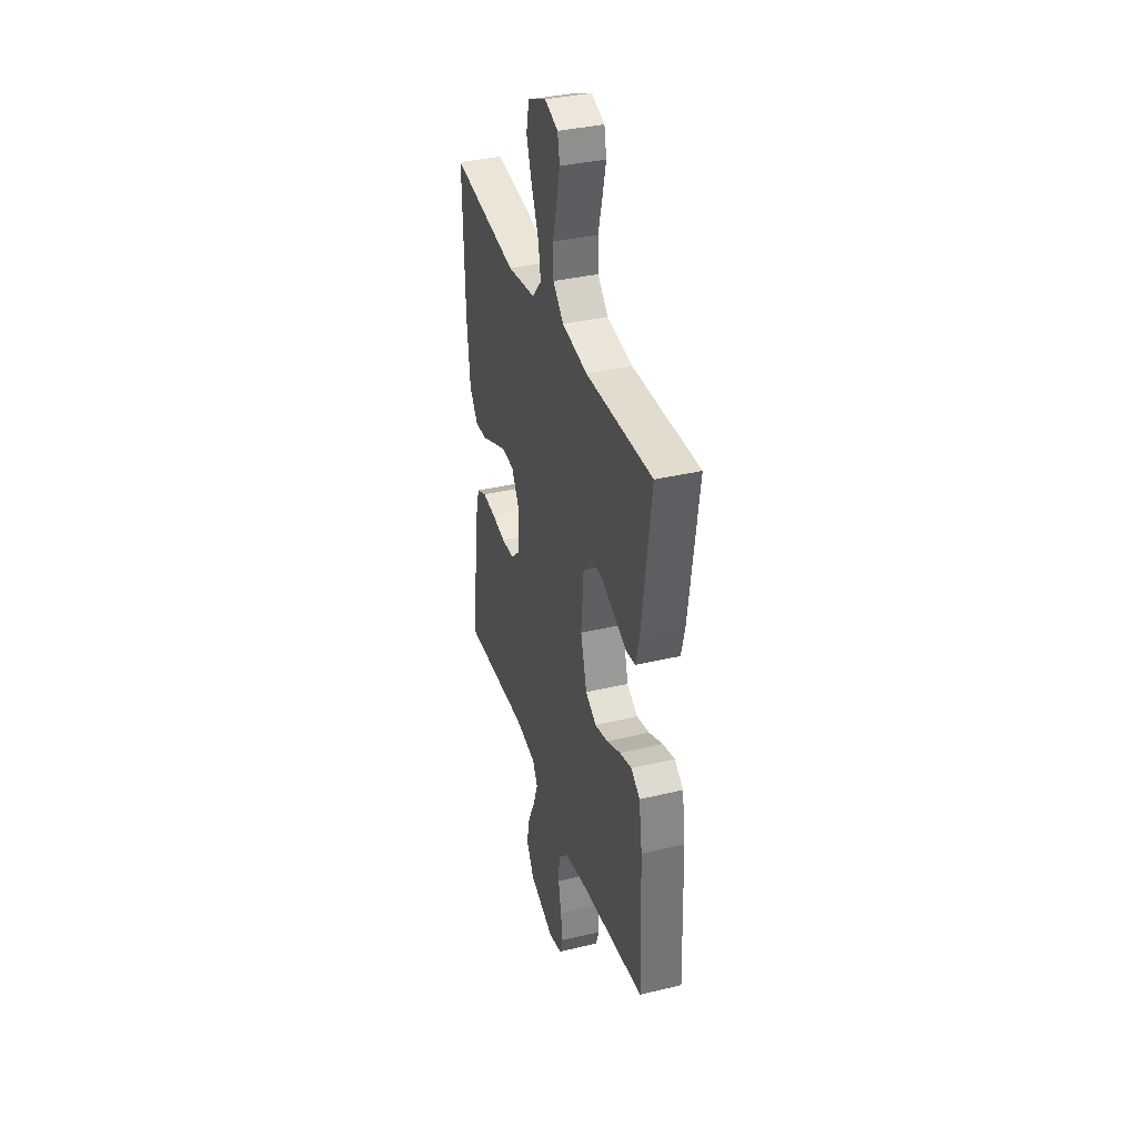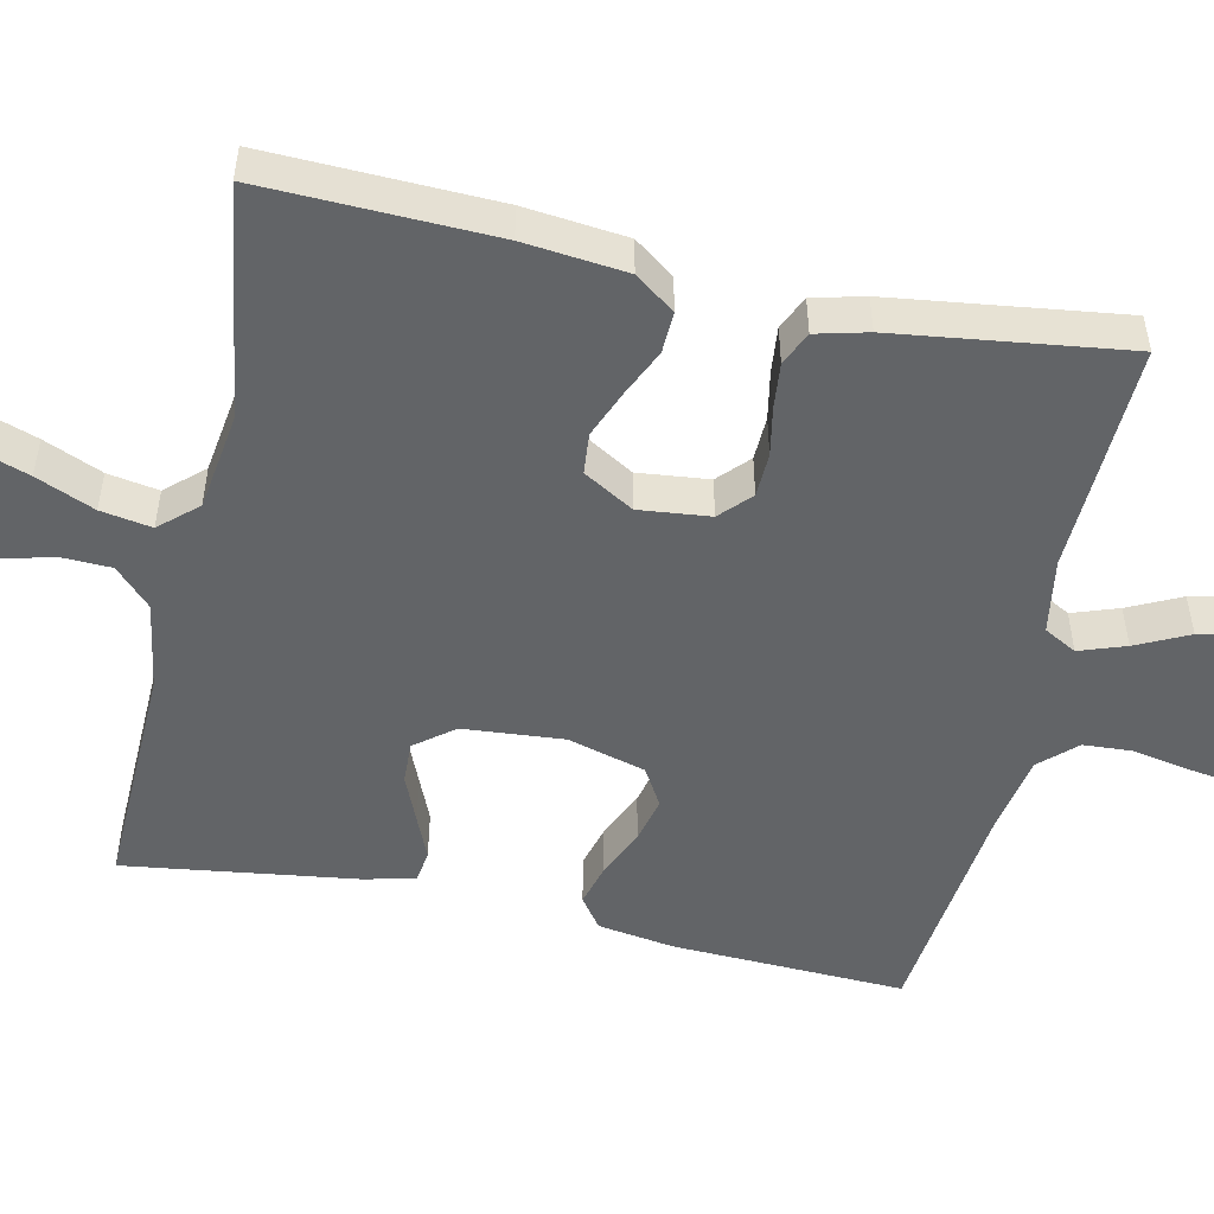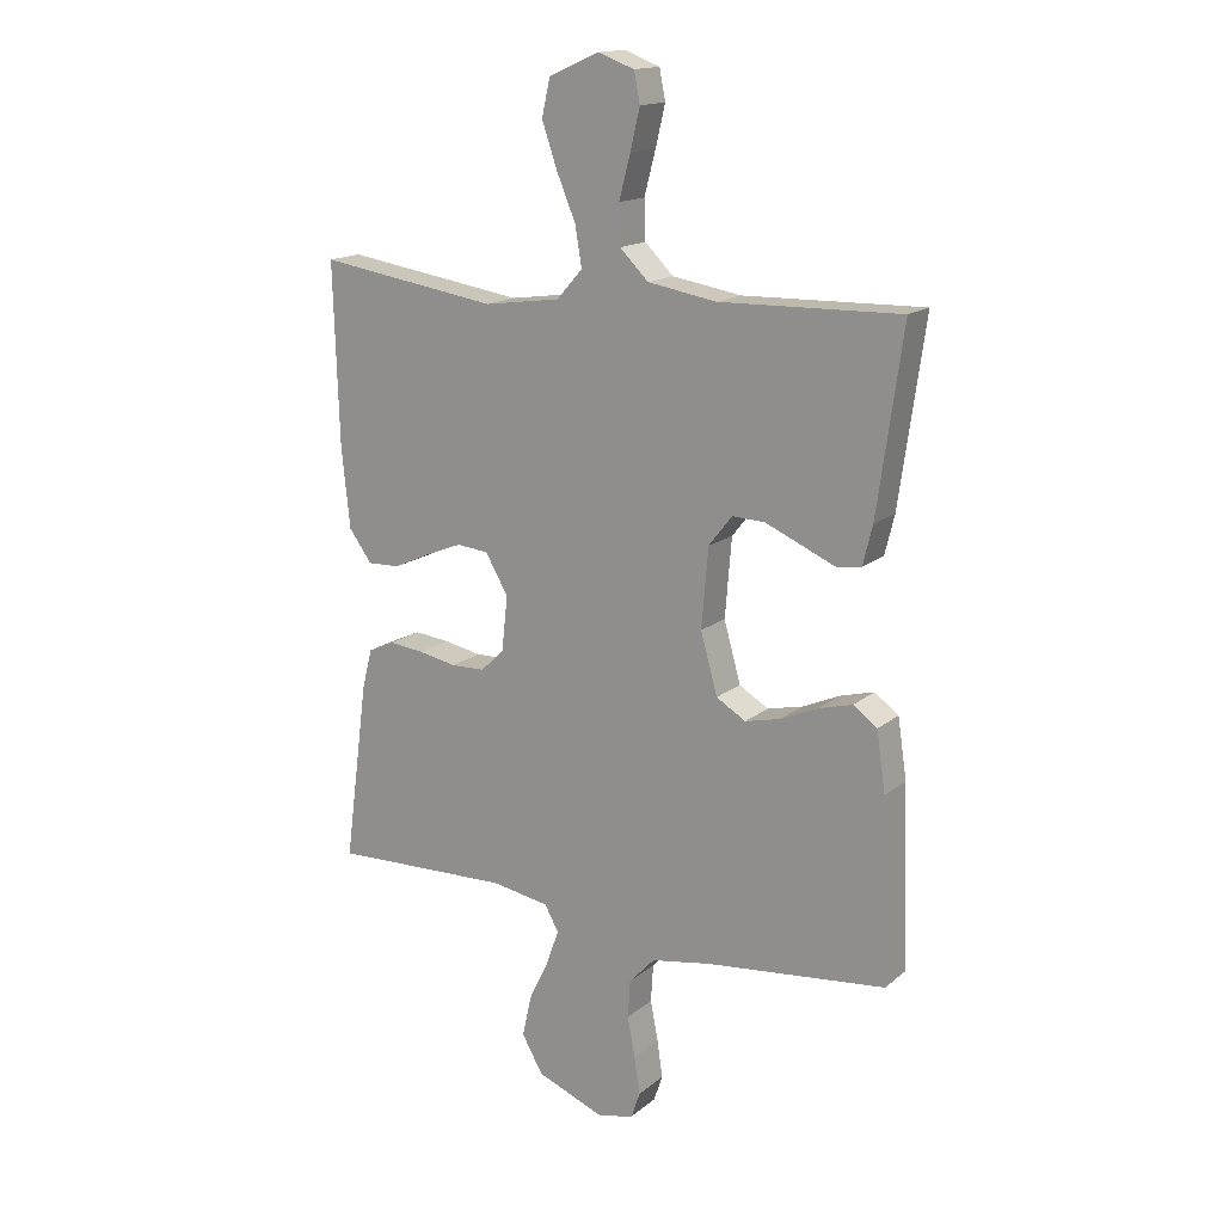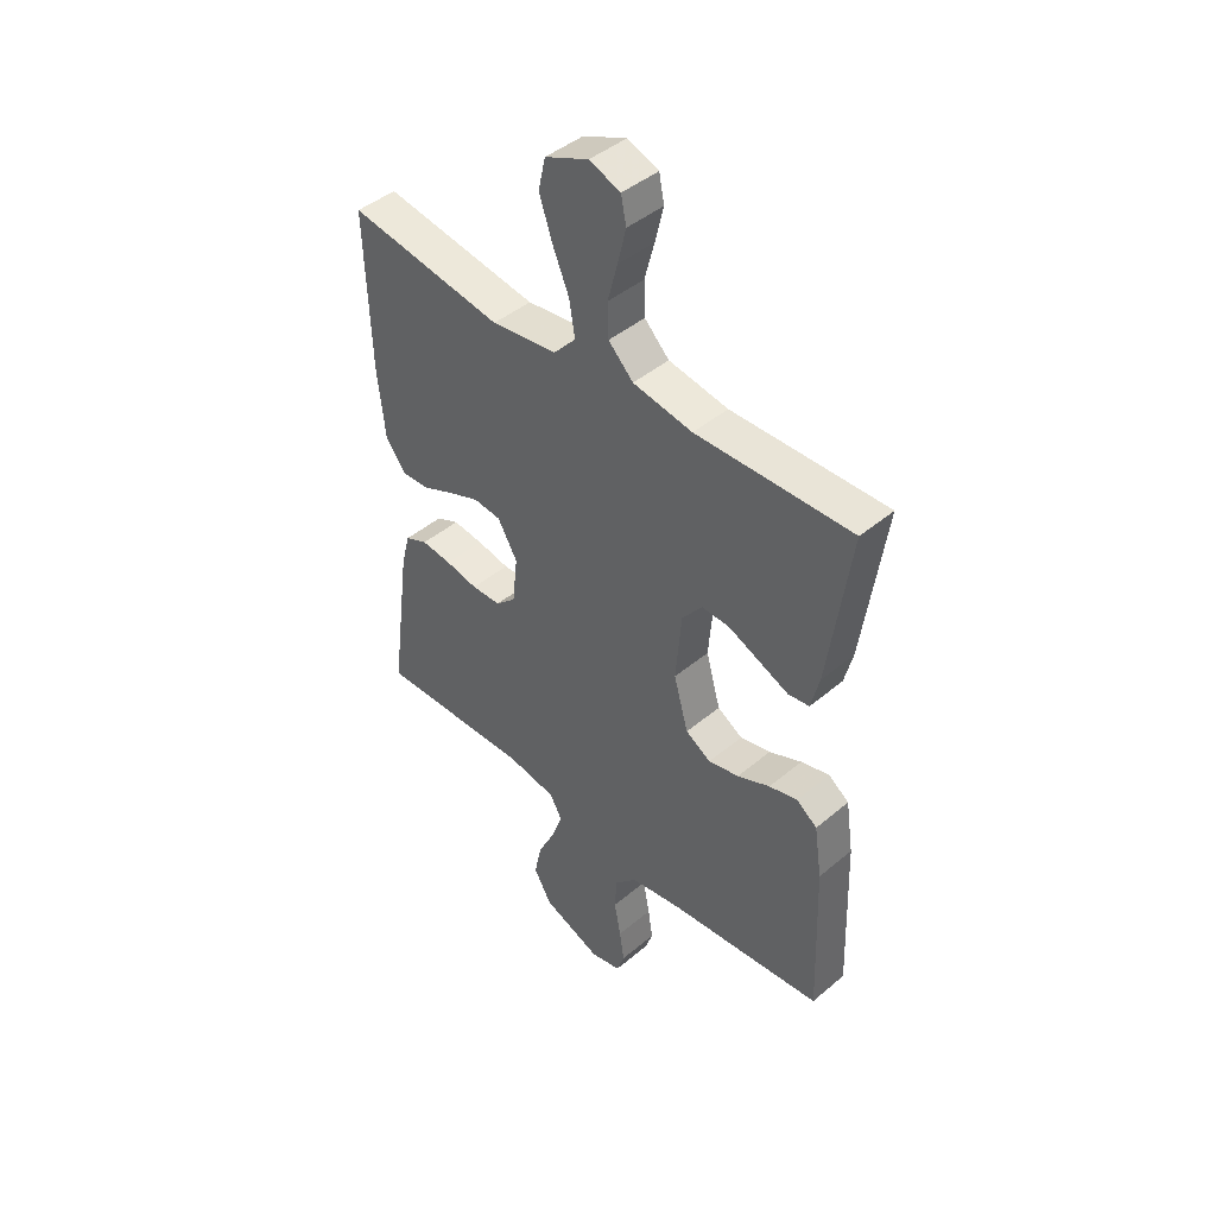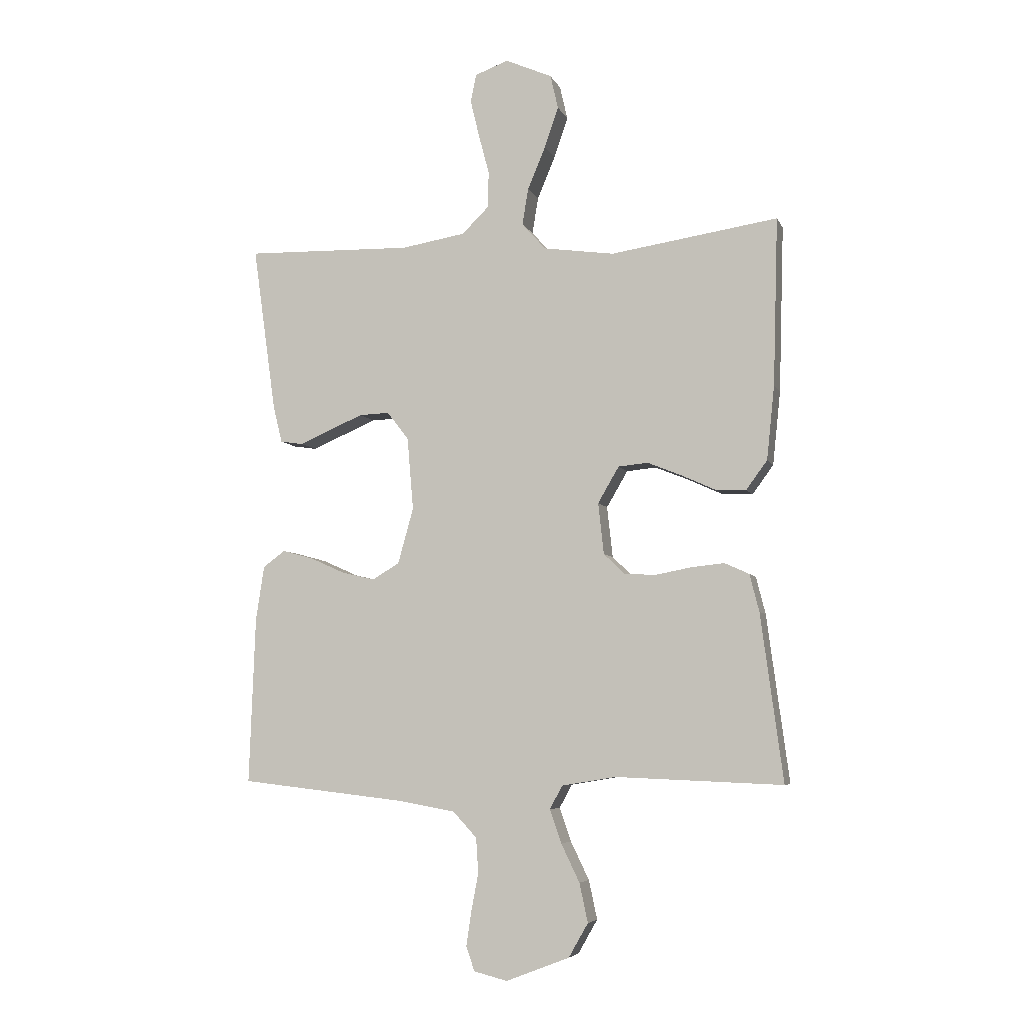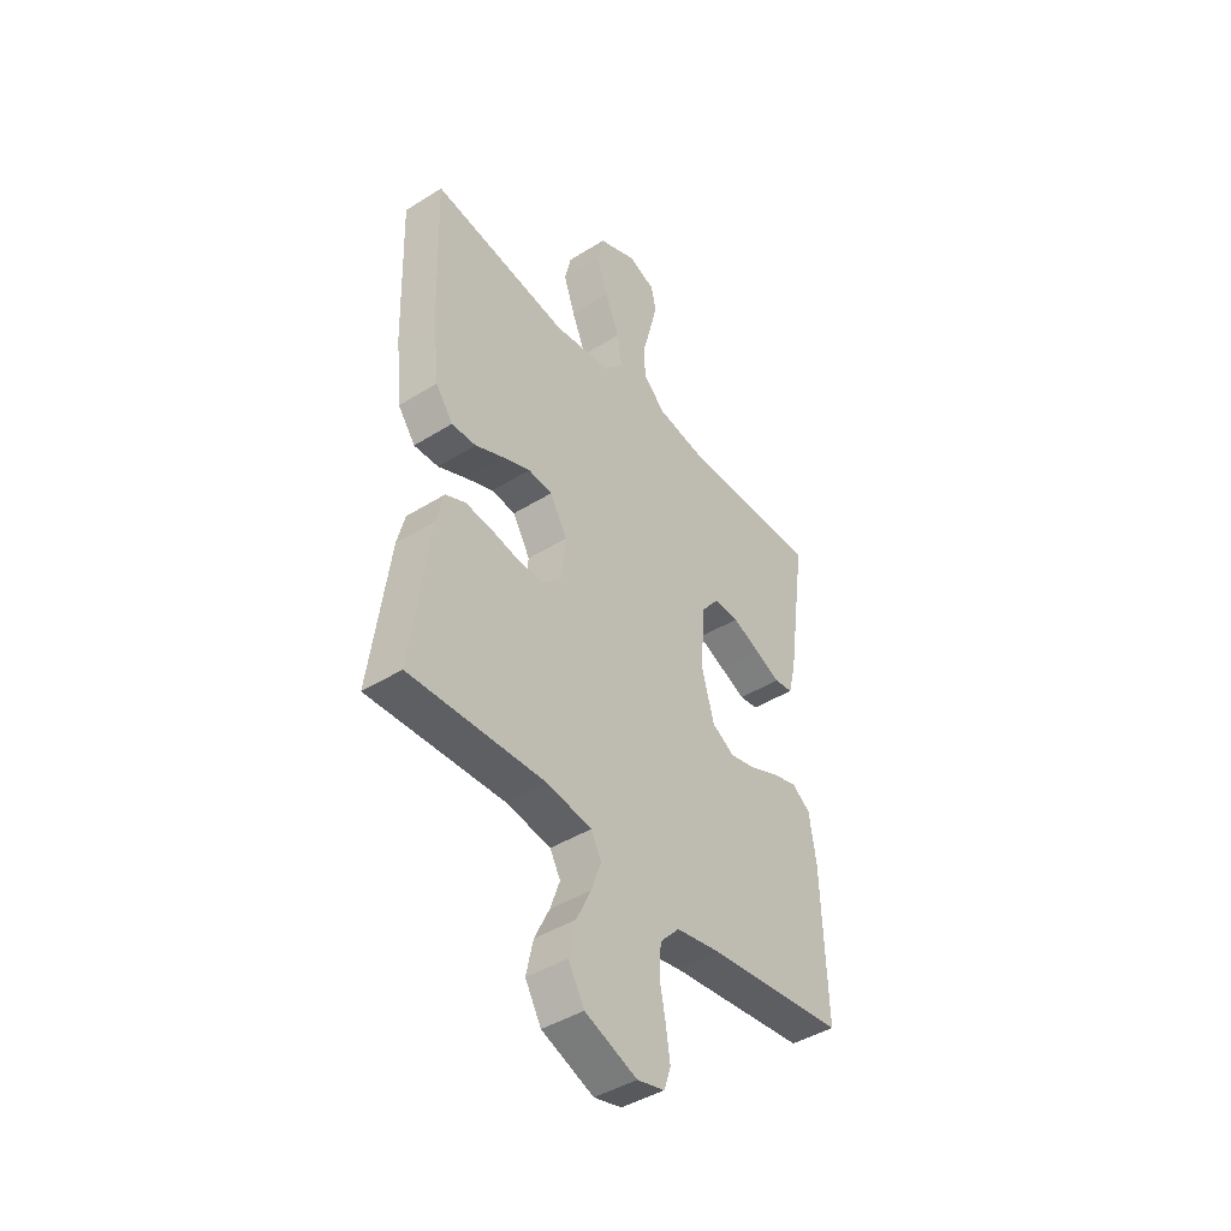
<metadata>
{"format":"obj","ext":"obj","renderer":"f3d","projection":"perspective","resolution":1024,"background":"white","views":[{"elev":36.3,"azim":-107.3,"up":"+Z"},{"elev":-51.1,"azim":77.6,"up":"+Y"},{"elev":16.1,"azim":-147.7,"up":"+Z"},{"elev":44.6,"azim":-134.2,"up":"+Z"},{"elev":-6.0,"azim":15.9,"up":"+Z"},{"elev":-43.3,"azim":126.5,"up":"+Z"}]}
</metadata>
<code>
v 0.5 0.07 0.5
v 0.491 0.07 0.2
v 0.477 0.07 0.067
v 0.439 0.07 0.015
v 0.385 0.07 0.017
v 0.324 0.07 0.045
v 0.262 0.07 0.07
v 0.209 0.07 0.065
v 0.171 0.07 0
v 0.181 0.07 -0.092
v 0.22 0.07 -0.129
v 0.277 0.07 -0.131
v 0.34 0.07 -0.119
v 0.399 0.07 -0.113
v 0.443 0.07 -0.133
v 0.46 0.07 -0.2
v 0.5 0.07 -0.5
v 0.2 0.07 -0.488
v 0.103 0.07 -0.504
v 0.08 0.07 -0.546
v 0.101 0.07 -0.606
v 0.134 0.07 -0.674
v 0.149 0.07 -0.744
v 0.114 0.07 -0.805
v 0 0.07 -0.849
v -0.06 0.07 -0.834
v -0.075 0.07 -0.79
v -0.066 0.07 -0.729
v -0.053 0.07 -0.661
v -0.057 0.07 -0.598
v -0.1 0.07 -0.552
v -0.2 0.07 -0.534
v -0.5 0.07 -0.5
v -0.489 0.07 -0.2
v -0.474 0.07 -0.101
v -0.434 0.07 -0.072
v -0.379 0.07 -0.087
v -0.316 0.07 -0.115
v -0.257 0.07 -0.129
v -0.208 0.07 -0.1
v -0.18 0.07 0
v -0.191 0.07 0.131
v -0.23 0.07 0.181
v -0.284 0.07 0.179
v -0.345 0.07 0.153
v -0.401 0.07 0.129
v -0.442 0.07 0.135
v -0.458 0.07 0.2
v -0.5 0.07 0.5
v -0.2 0.07 0.492
v -0.085 0.07 0.511
v -0.037 0.07 0.558
v -0.035 0.07 0.623
v -0.054 0.07 0.695
v -0.07 0.07 0.762
v -0.06 0.07 0.812
v 0 0.07 0.834
v 0.084 0.07 0.797
v 0.098 0.07 0.736
v 0.073 0.07 0.663
v 0.041 0.07 0.587
v 0.03 0.07 0.521
v 0.073 0.07 0.473
v 0.2 0.07 0.455
v 0.5 0 0.5
v 0.491 0 0.2
v 0.477 0 0.067
v 0.439 0 0.015
v 0.385 0 0.017
v 0.324 0 0.045
v 0.262 0 0.07
v 0.209 0 0.065
v 0.171 0 0
v 0.181 0 -0.092
v 0.22 0 -0.129
v 0.277 0 -0.131
v 0.34 0 -0.119
v 0.399 0 -0.113
v 0.443 0 -0.133
v 0.46 0 -0.2
v 0.5 0 -0.5
v 0.2 0 -0.488
v 0.103 0 -0.504
v 0.08 0 -0.546
v 0.101 0 -0.606
v 0.134 0 -0.674
v 0.149 0 -0.744
v 0.114 0 -0.805
v 0 0 -0.849
v -0.06 0 -0.834
v -0.075 0 -0.79
v -0.066 0 -0.729
v -0.053 0 -0.661
v -0.057 0 -0.598
v -0.1 0 -0.552
v -0.2 0 -0.534
v -0.5 0 -0.5
v -0.489 0 -0.2
v -0.474 0 -0.101
v -0.434 0 -0.072
v -0.379 0 -0.087
v -0.316 0 -0.115
v -0.257 0 -0.129
v -0.208 0 -0.1
v -0.18 0 0
v -0.191 0 0.131
v -0.23 0 0.181
v -0.284 0 0.179
v -0.345 0 0.153
v -0.401 0 0.129
v -0.442 0 0.135
v -0.458 0 0.2
v -0.5 0 0.5
v -0.2 0 0.492
v -0.085 0 0.511
v -0.037 0 0.558
v -0.035 0 0.623
v -0.054 0 0.695
v -0.07 0 0.762
v -0.06 0 0.812
v 0 0 0.834
v 0.084 0 0.797
v 0.098 0 0.736
v 0.073 0 0.663
v 0.041 0 0.587
v 0.03 0 0.521
v 0.073 0 0.473
v 0.2 0 0.455
f 59 60 61
f 58 59 61
f 57 58 61
f 56 57 61
f 55 56 61
f 54 55 61
f 53 54 61
f 52 53 61 62
f 51 52 62 63
f 48 49 50
f 47 48 50
f 46 47 50
f 45 46 50
f 50 51 63
f 45 50 63
f 44 45 63
f 36 37 38
f 35 36 38
f 34 35 38
f 33 34 38
f 32 33 38
f 31 32 38 39
f 30 31 39 40
f 27 28 29
f 26 27 29
f 25 26 29
f 24 25 29
f 23 24 29
f 22 23 29
f 21 22 29
f 20 21 29 30
f 30 40 41
f 20 30 41
f 19 20 41
f 16 17 18
f 15 16 18
f 14 15 18
f 13 14 18
f 12 13 18
f 11 12 18 19
f 4 5 6
f 3 4 6
f 2 3 6
f 1 2 6
f 64 1 6
f 64 6 7
f 43 44 63 64
f 64 7 8
f 43 64 8
f 42 43 8
f 19 41 42
f 11 19 42
f 10 11 42
f 9 10 42
f 8 9 42
f 125 124 123
f 125 123 122
f 125 122 121
f 125 121 120
f 125 120 119
f 125 119 118
f 125 118 117
f 126 125 117 116
f 127 126 116 115
f 114 113 112
f 114 112 111
f 114 111 110
f 114 110 109
f 127 115 114
f 127 114 109
f 127 109 108
f 102 101 100
f 102 100 99
f 102 99 98
f 102 98 97
f 102 97 96
f 103 102 96 95
f 104 103 95 94
f 93 92 91
f 93 91 90
f 93 90 89
f 93 89 88
f 93 88 87
f 93 87 86
f 93 86 85
f 94 93 85 84
f 105 104 94
f 105 94 84
f 105 84 83
f 82 81 80
f 82 80 79
f 82 79 78
f 82 78 77
f 82 77 76
f 83 82 76 75
f 70 69 68
f 70 68 67
f 70 67 66
f 70 66 65
f 70 65 128
f 71 70 128
f 128 127 108 107
f 72 71 128
f 72 128 107
f 72 107 106
f 106 105 83
f 106 83 75
f 106 75 74
f 106 74 73
f 106 73 72
f 1 65 66 2
f 2 66 67 3
f 3 67 68 4
f 4 68 69 5
f 5 69 70 6
f 6 70 71 7
f 7 71 72 8
f 8 72 73 9
f 9 73 74 10
f 10 74 75 11
f 11 75 76 12
f 12 76 77 13
f 13 77 78 14
f 14 78 79 15
f 15 79 80 16
f 16 80 81 17
f 17 81 82 18
f 18 82 83 19
f 19 83 84 20
f 20 84 85 21
f 21 85 86 22
f 22 86 87 23
f 23 87 88 24
f 24 88 89 25
f 25 89 90 26
f 26 90 91 27
f 27 91 92 28
f 28 92 93 29
f 29 93 94 30
f 30 94 95 31
f 31 95 96 32
f 32 96 97 33
f 33 97 98 34
f 34 98 99 35
f 35 99 100 36
f 36 100 101 37
f 37 101 102 38
f 38 102 103 39
f 39 103 104 40
f 40 104 105 41
f 41 105 106 42
f 42 106 107 43
f 43 107 108 44
f 44 108 109 45
f 45 109 110 46
f 46 110 111 47
f 47 111 112 48
f 48 112 113 49
f 49 113 114 50
f 50 114 115 51
f 51 115 116 52
f 52 116 117 53
f 53 117 118 54
f 54 118 119 55
f 55 119 120 56
f 56 120 121 57
f 57 121 122 58
f 58 122 123 59
f 59 123 124 60
f 60 124 125 61
f 61 125 126 62
f 62 126 127 63
f 63 127 128 64
f 64 128 65 1

</code>
